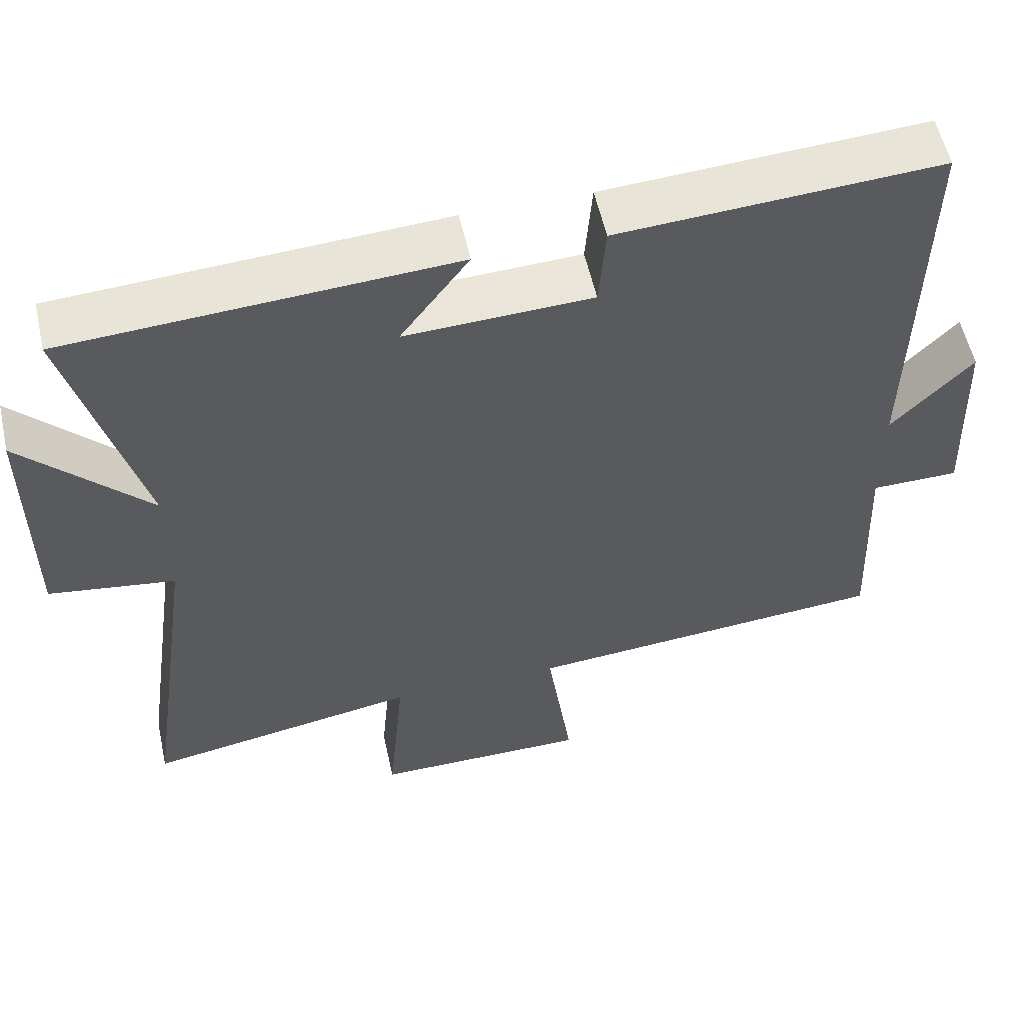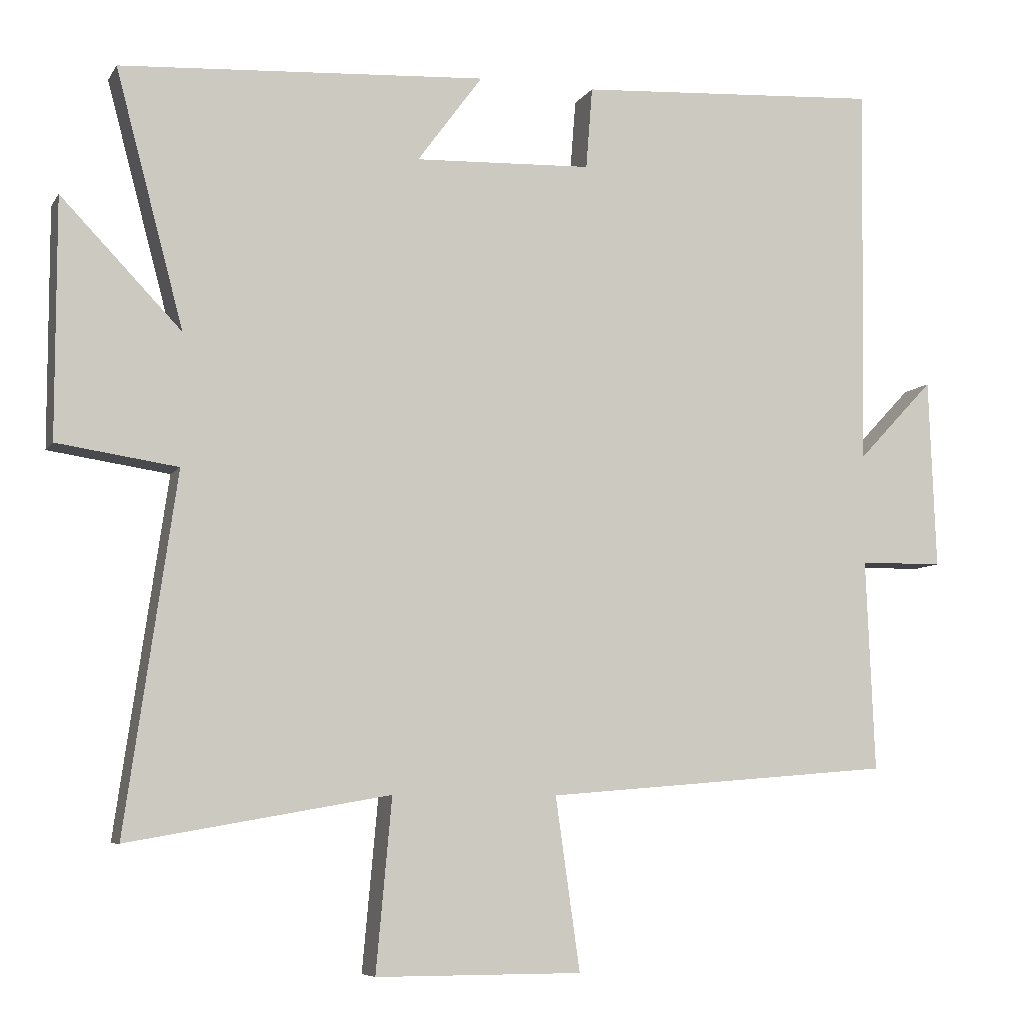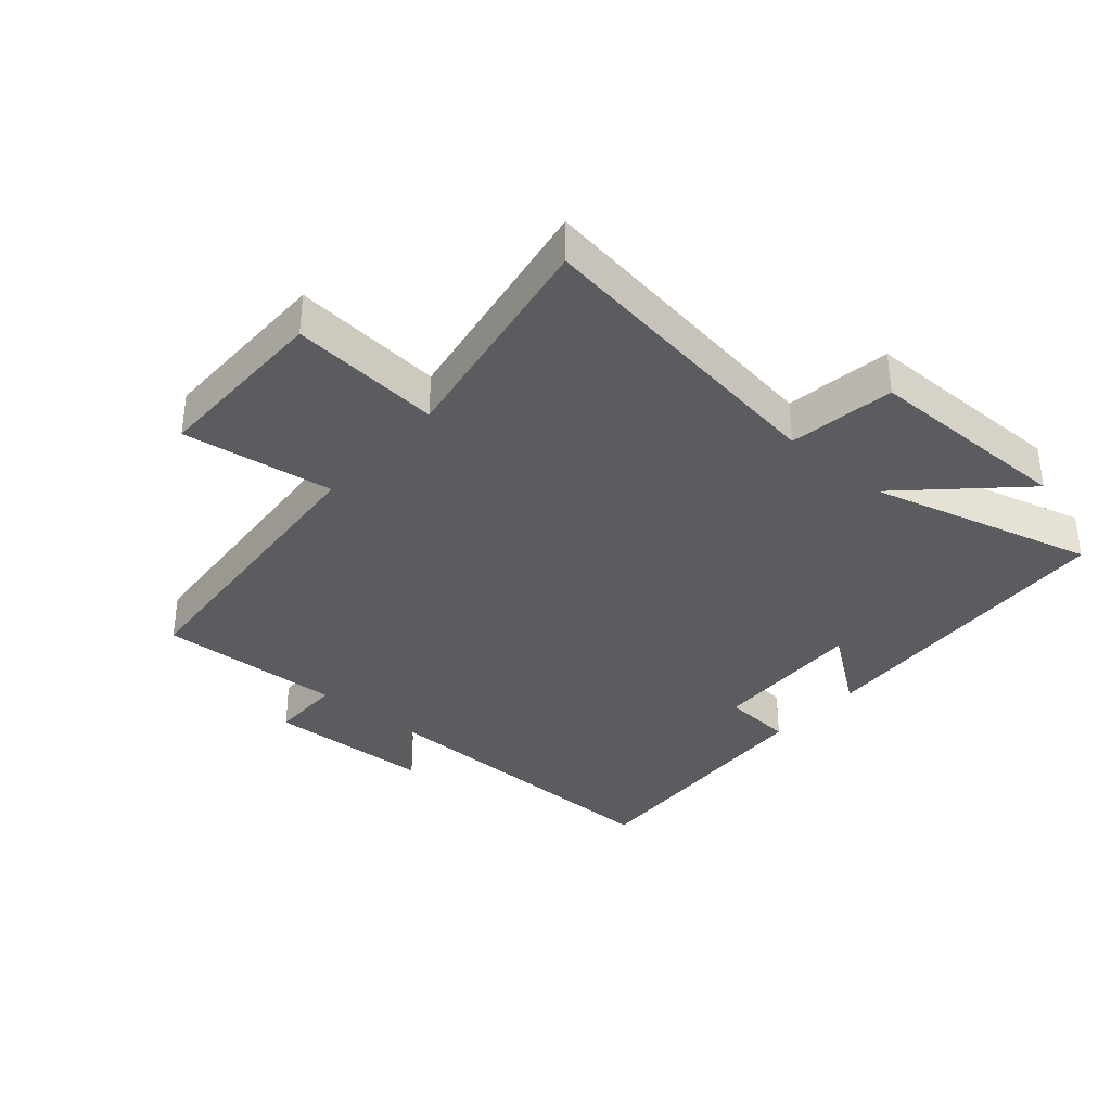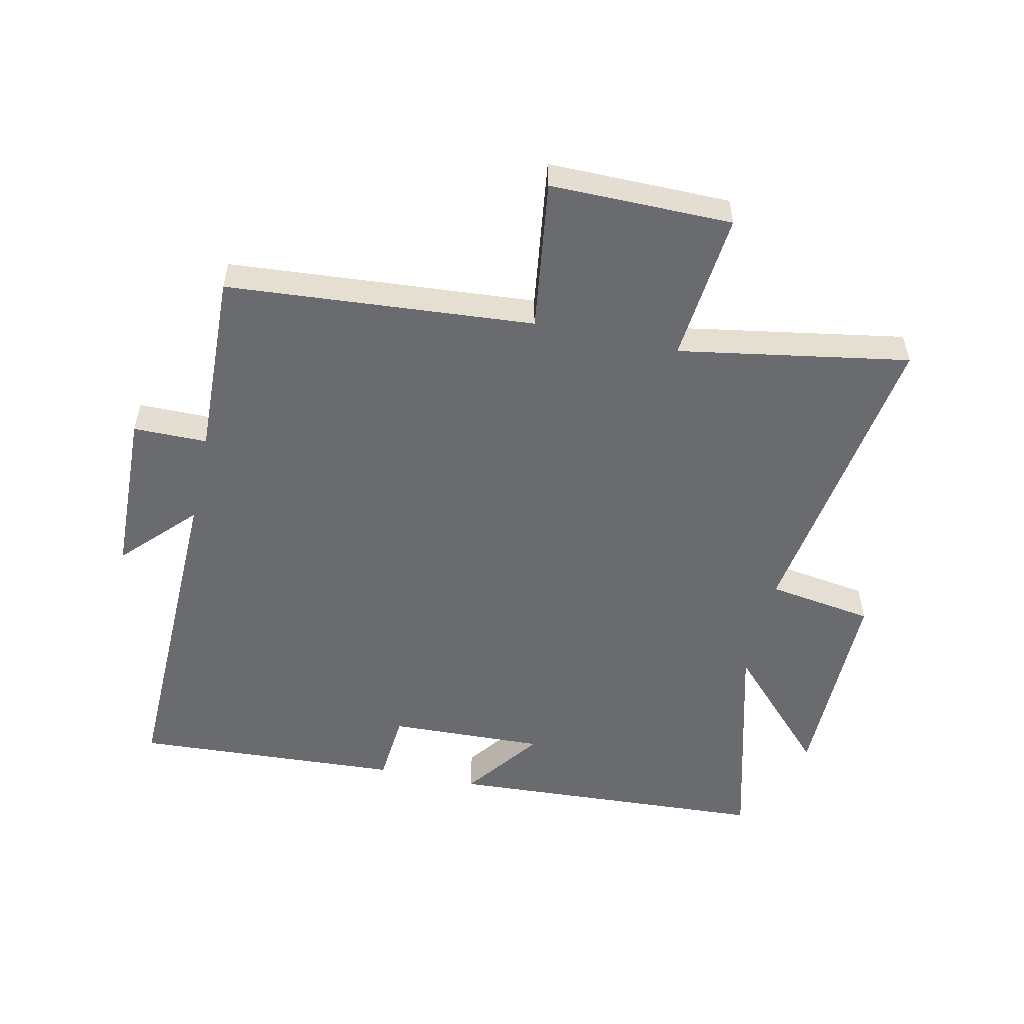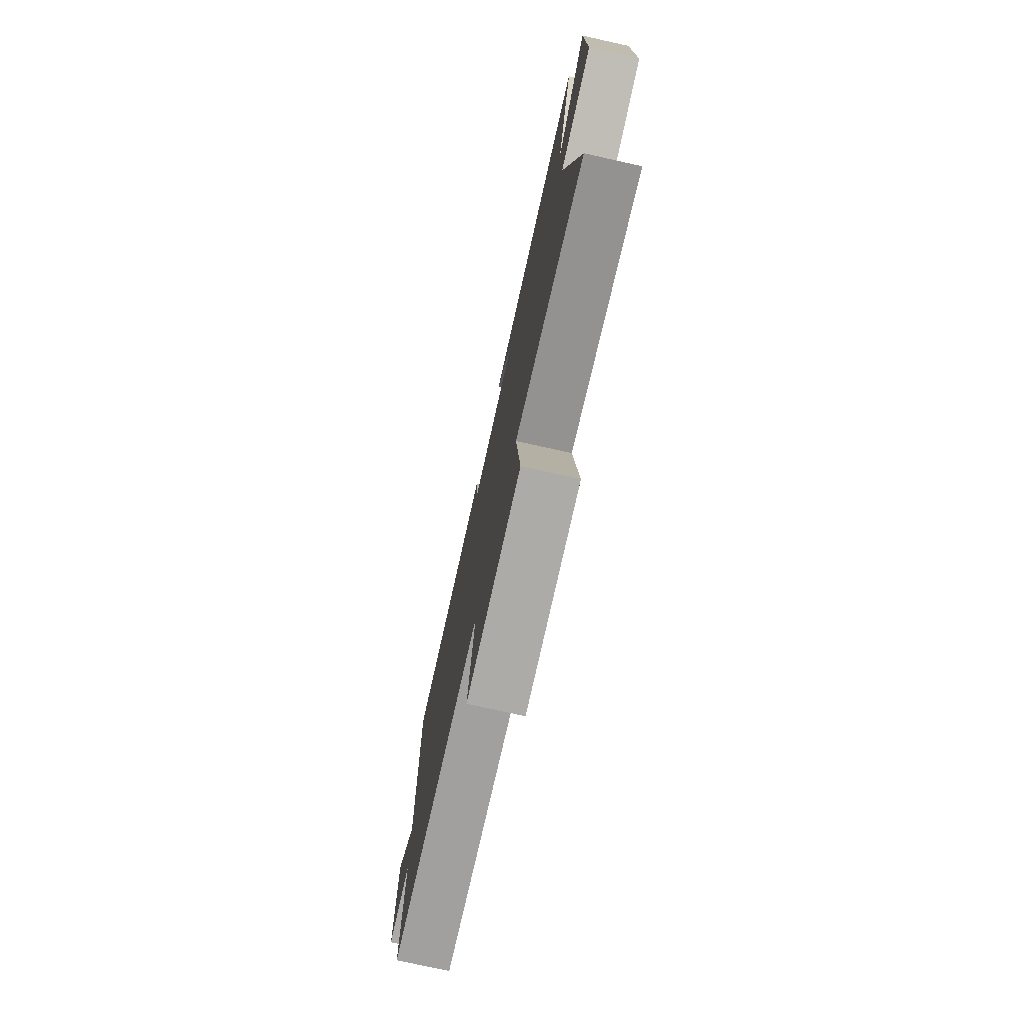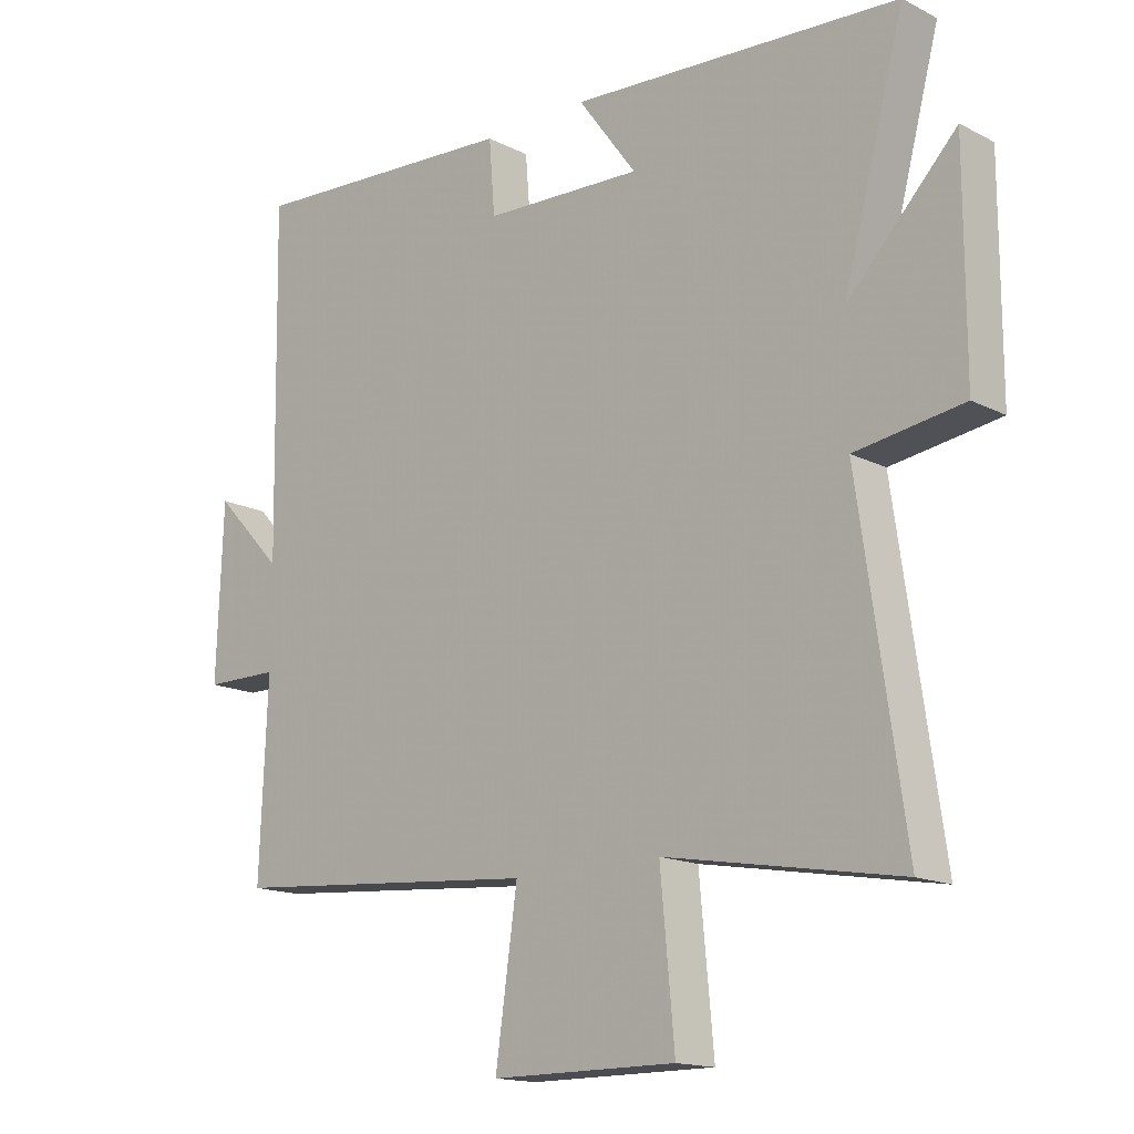
<metadata>
{"format":"obj","ext":"obj","renderer":"f3d","projection":"perspective","resolution":1024,"background":"white","views":[{"elev":56.2,"azim":-12.5,"up":"+Z"},{"elev":-7.1,"azim":-18.4,"up":"+Z"},{"elev":-35.2,"azim":-131.0,"up":"+Y"},{"elev":-53.3,"azim":167.4,"up":"+Y"},{"elev":-76.5,"azim":-102.5,"up":"+Z"},{"elev":-15.5,"azim":-136.9,"up":"+Z"}]}
</metadata>
<code>
v -0.571 0.07 -0.564
v -0.5 0.07 -0.07
v -0.668 0.07 -0.045
v -0.668 0.07 0.287
v -0.5 0.07 0.112
v -0.595 0.07 0.469
v -0.083 0.07 0.5
v -0.174 0.07 0.376
v 0.074 0.07 0.386
v 0.083 0.07 0.5
v 0.509 0.07 0.526
v 0.5 0.07 -0.01
v 0.607 0.07 0.103
v 0.617 0.07 -0.163
v 0.5 0.07 -0.164
v 0.512 0.07 -0.46
v 0.026 0.07 -0.5
v 0.06 0.07 -0.74
v -0.228 0.07 -0.74
v -0.206 0.07 -0.5
v -0.571 0 -0.564
v -0.5 0 -0.07
v -0.668 0 -0.045
v -0.668 0 0.287
v -0.5 0 0.112
v -0.595 0 0.469
v -0.083 0 0.5
v -0.174 0 0.376
v 0.074 0 0.386
v 0.083 0 0.5
v 0.509 0 0.526
v 0.5 0 -0.01
v 0.607 0 0.103
v 0.617 0 -0.163
v 0.5 0 -0.164
v 0.512 0 -0.46
v 0.026 0 -0.5
v 0.06 0 -0.74
v -0.228 0 -0.74
v -0.206 0 -0.5
f 17 18 19 20
f 15 16 17 20
f 15 20 1 2
f 12 13 14 15
f 12 15 2 3
f 9 10 11 12
f 8 9 12 3
f 5 6 7 8
f 5 8 3
f 3 4 5
f 40 39 38 37
f 40 37 36 35
f 22 21 40 35
f 35 34 33 32
f 23 22 35 32
f 32 31 30 29
f 23 32 29 28
f 28 27 26 25
f 23 28 25
f 25 24 23
f 1 21 22 2
f 2 22 23 3
f 3 23 24 4
f 4 24 25 5
f 5 25 26 6
f 6 26 27 7
f 7 27 28 8
f 8 28 29 9
f 9 29 30 10
f 10 30 31 11
f 11 31 32 12
f 12 32 33 13
f 13 33 34 14
f 14 34 35 15
f 15 35 36 16
f 16 36 37 17
f 17 37 38 18
f 18 38 39 19
f 19 39 40 20
f 20 40 21 1

</code>
